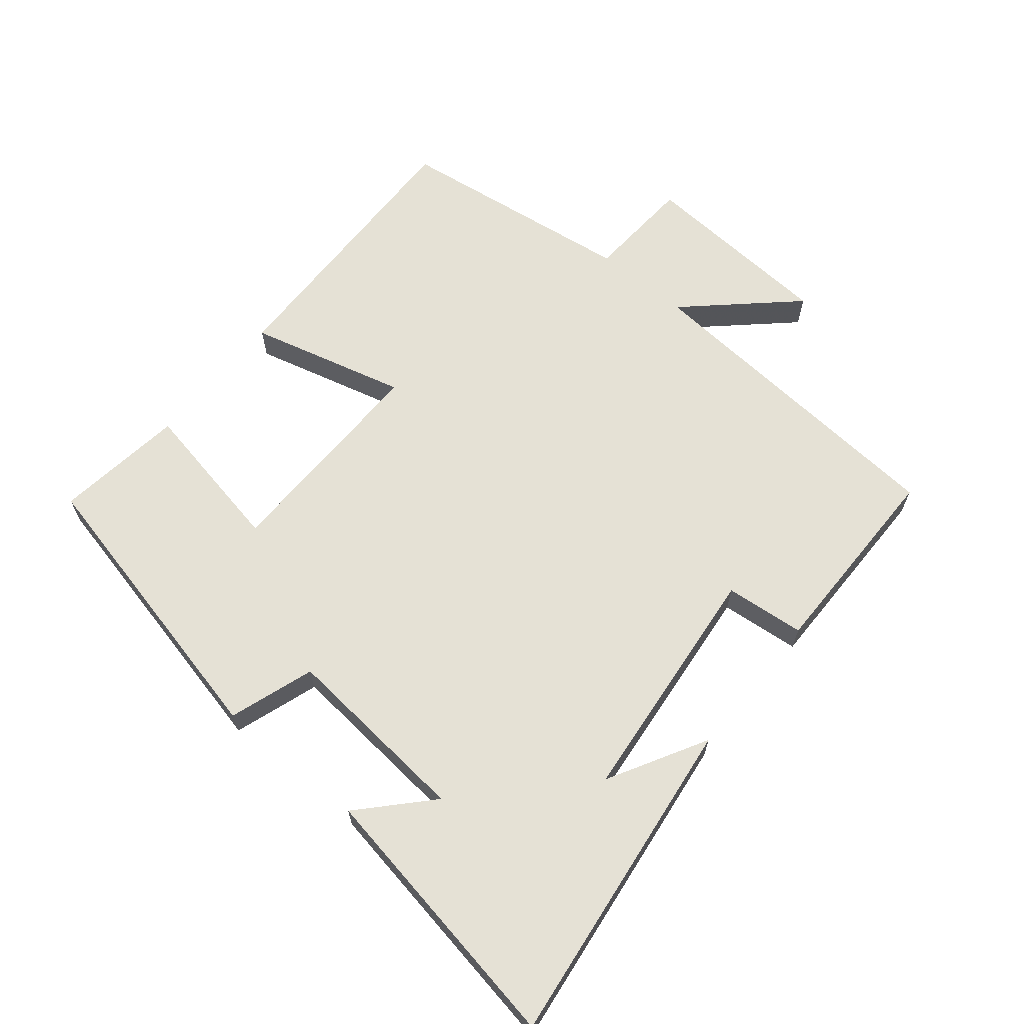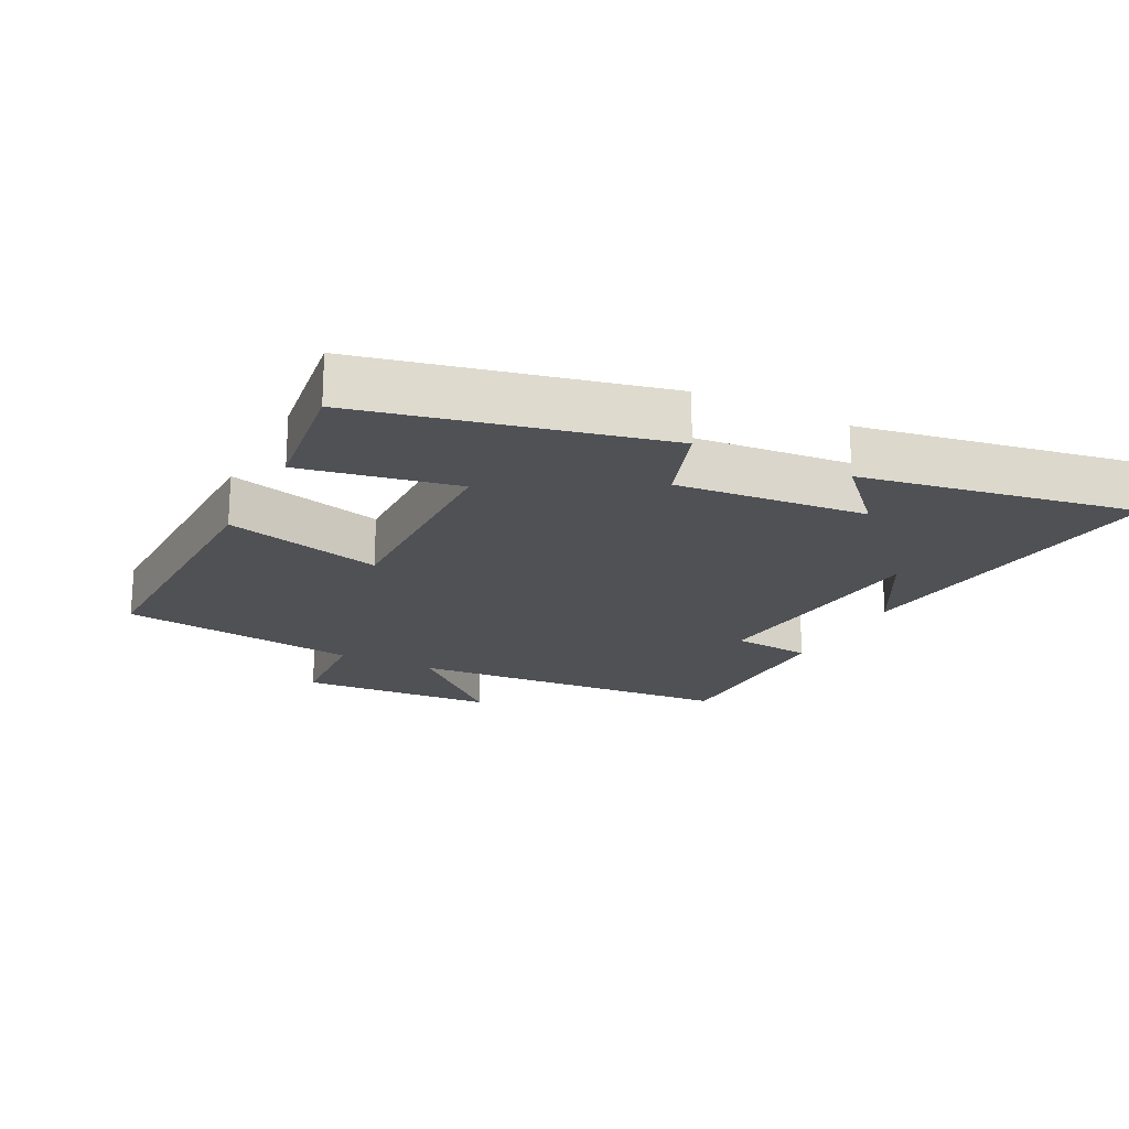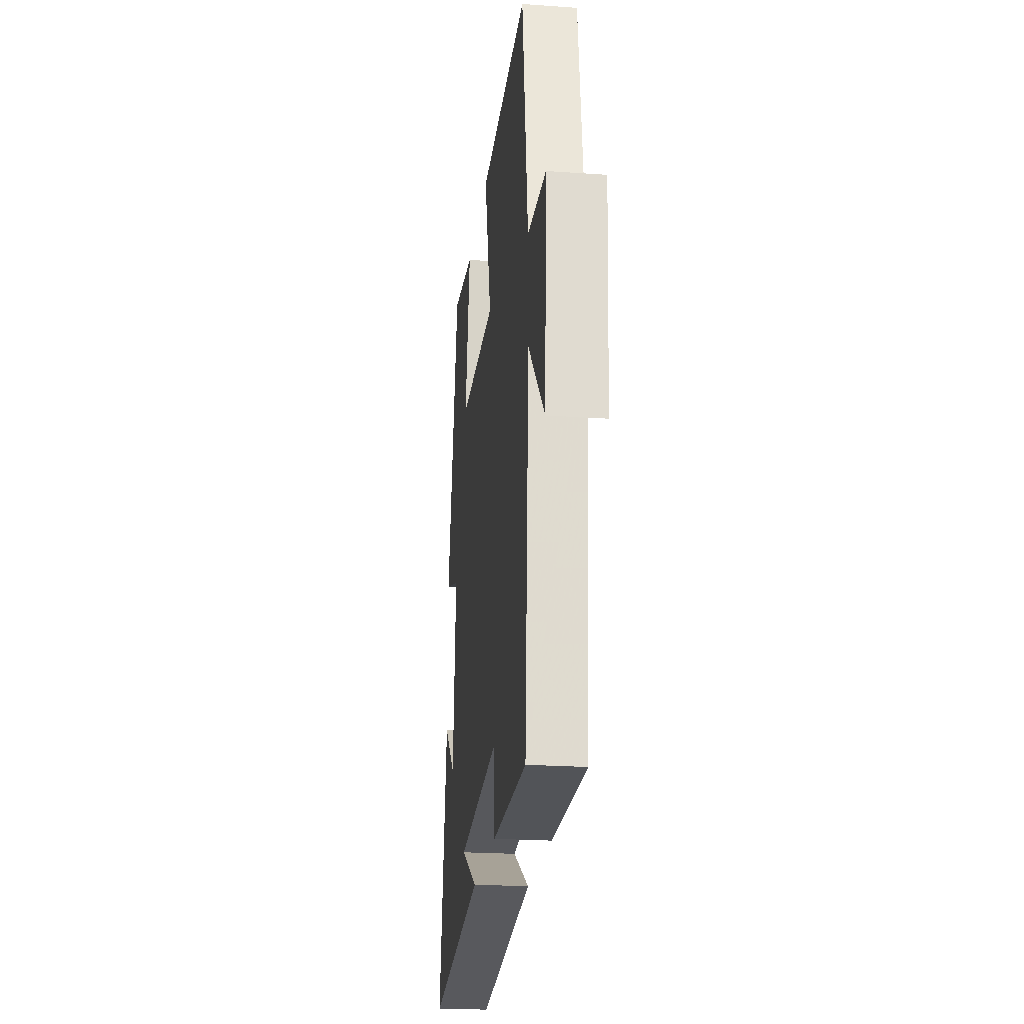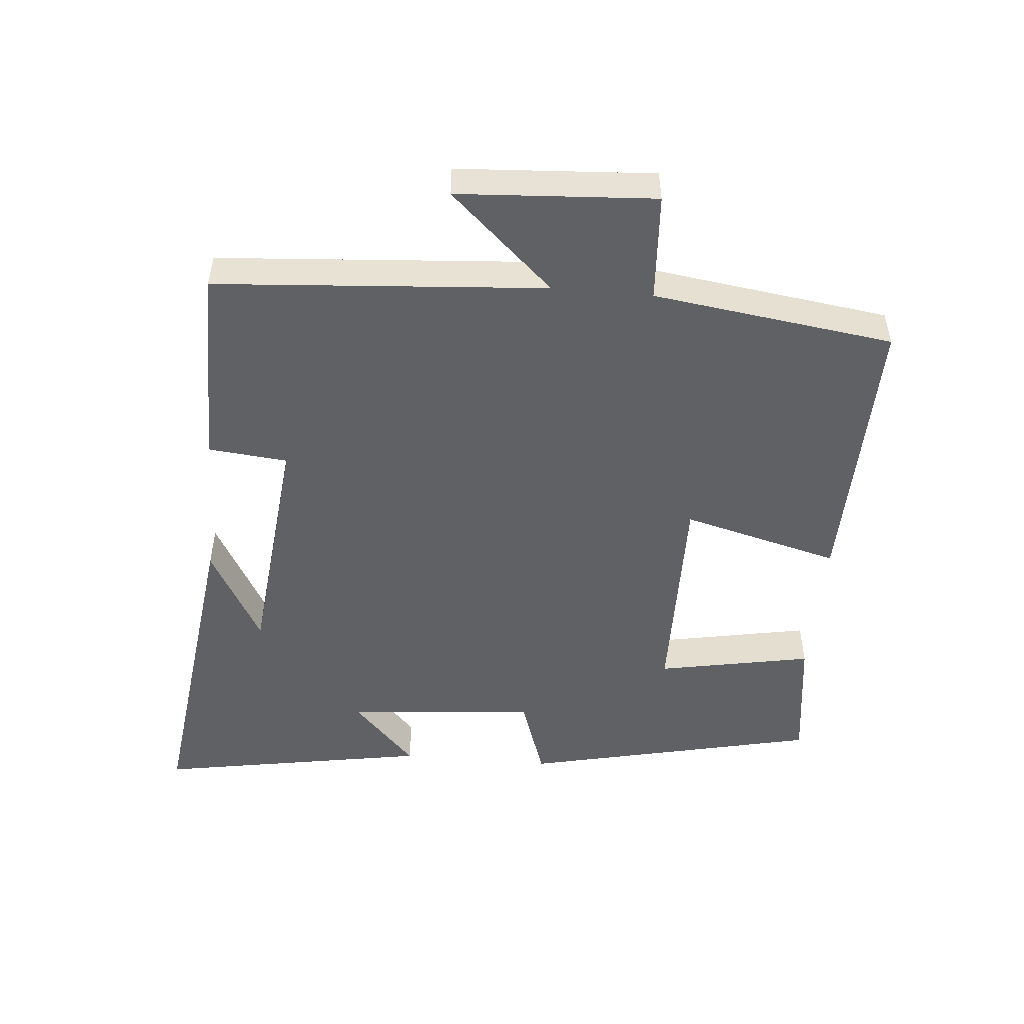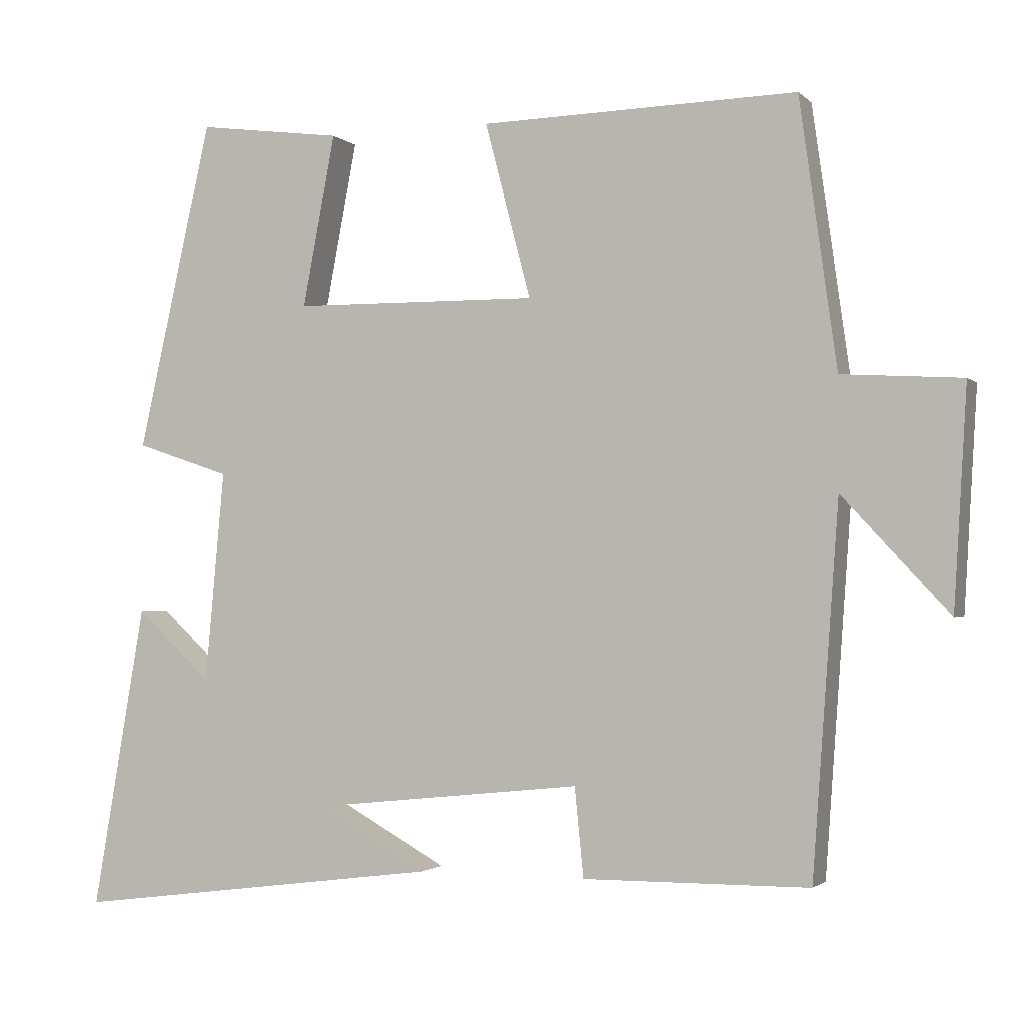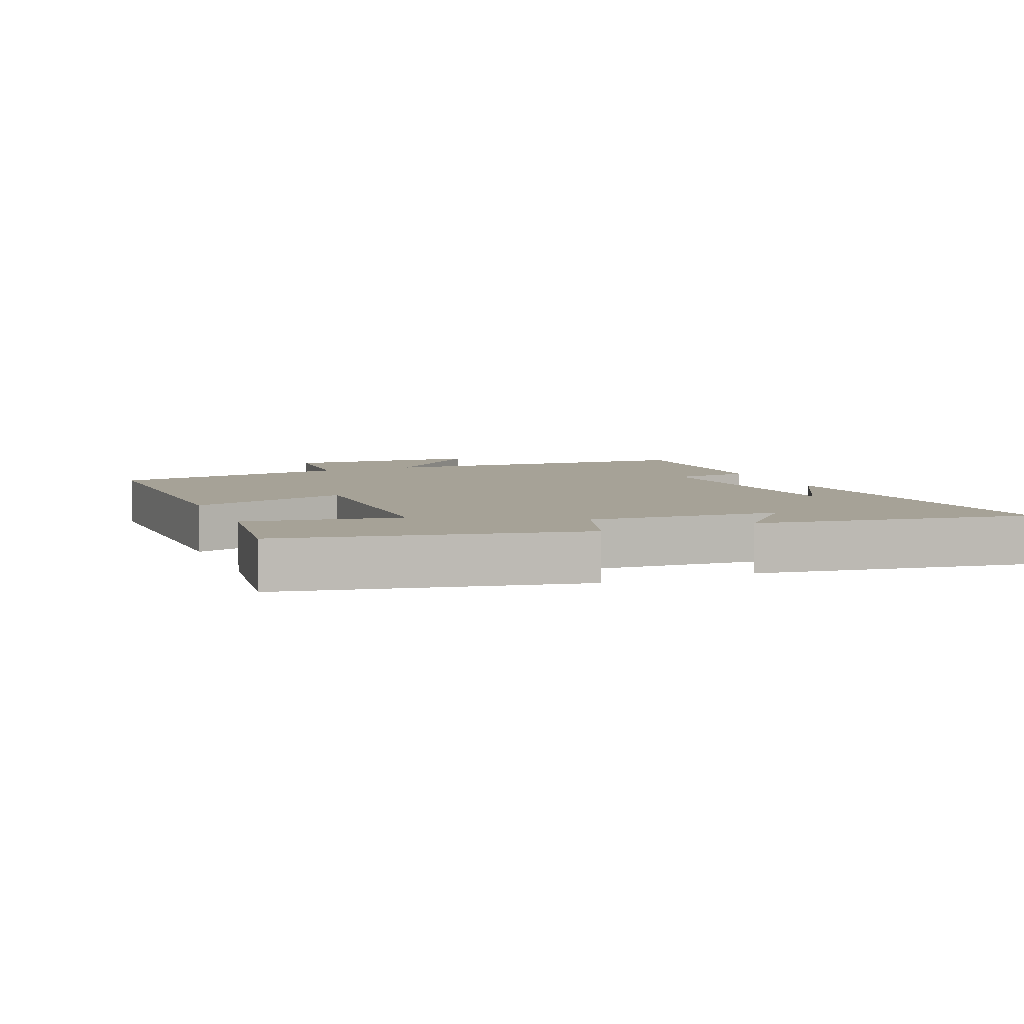
<metadata>
{"format":"obj","ext":"obj","renderer":"f3d","projection":"perspective","resolution":1024,"background":"white","views":[{"elev":65.1,"azim":129.5,"up":"+Y"},{"elev":-19.9,"azim":63.2,"up":"+Y"},{"elev":-22.9,"azim":-96.8,"up":"+Z"},{"elev":-50.3,"azim":-95.0,"up":"+Y"},{"elev":-2.0,"azim":-158.8,"up":"+Z"},{"elev":6.4,"azim":67.2,"up":"+Y"}]}
</metadata>
<code>
v -0.45 0.07 0.51
v -0.022 0.07 0.5
v -0.084 0.07 0.263
v 0.248 0.07 0.267
v 0.204 0.07 0.5
v 0.4 0.07 0.526
v 0.5 0.07 0.081
v 0.372 0.07 0.038
v 0.398 0.07 -0.248
v 0.5 0.07 -0.153
v 0.571 0.07 -0.564
v 0.071 0.07 -0.5
v 0.219 0.07 -0.418
v -0.147 0.07 -0.38
v -0.159 0.07 -0.5
v -0.464 0.07 -0.498
v -0.5 0.07 -0.002
v -0.644 0.07 -0.158
v -0.662 0.07 0.138
v -0.5 0.07 0.148
v -0.45 0 0.51
v -0.022 0 0.5
v -0.084 0 0.263
v 0.248 0 0.267
v 0.204 0 0.5
v 0.4 0 0.526
v 0.5 0 0.081
v 0.372 0 0.038
v 0.398 0 -0.248
v 0.5 0 -0.153
v 0.571 0 -0.564
v 0.071 0 -0.5
v 0.219 0 -0.418
v -0.147 0 -0.38
v -0.159 0 -0.5
v -0.464 0 -0.498
v -0.5 0 -0.002
v -0.644 0 -0.158
v -0.662 0 0.138
v -0.5 0 0.148
f 17 18 19 20
f 17 20 1
f 16 17 1
f 15 16 1
f 14 15 1
f 13 14 1
f 11 12 13
f 9 10 11 13
f 8 9 13
f 6 7 8
f 5 6 8
f 4 5 8
f 3 4 8 13
f 1 2 3
f 1 3 13
f 40 39 38 37
f 21 40 37
f 21 37 36
f 21 36 35
f 21 35 34
f 21 34 33
f 33 32 31
f 33 31 30 29
f 33 29 28
f 28 27 26
f 28 26 25
f 28 25 24
f 33 28 24 23
f 23 22 21
f 33 23 21
f 1 21 22 2
f 2 22 23 3
f 3 23 24 4
f 4 24 25 5
f 5 25 26 6
f 6 26 27 7
f 7 27 28 8
f 8 28 29 9
f 9 29 30 10
f 10 30 31 11
f 11 31 32 12
f 12 32 33 13
f 13 33 34 14
f 14 34 35 15
f 15 35 36 16
f 16 36 37 17
f 17 37 38 18
f 18 38 39 19
f 19 39 40 20
f 20 40 21 1

</code>
